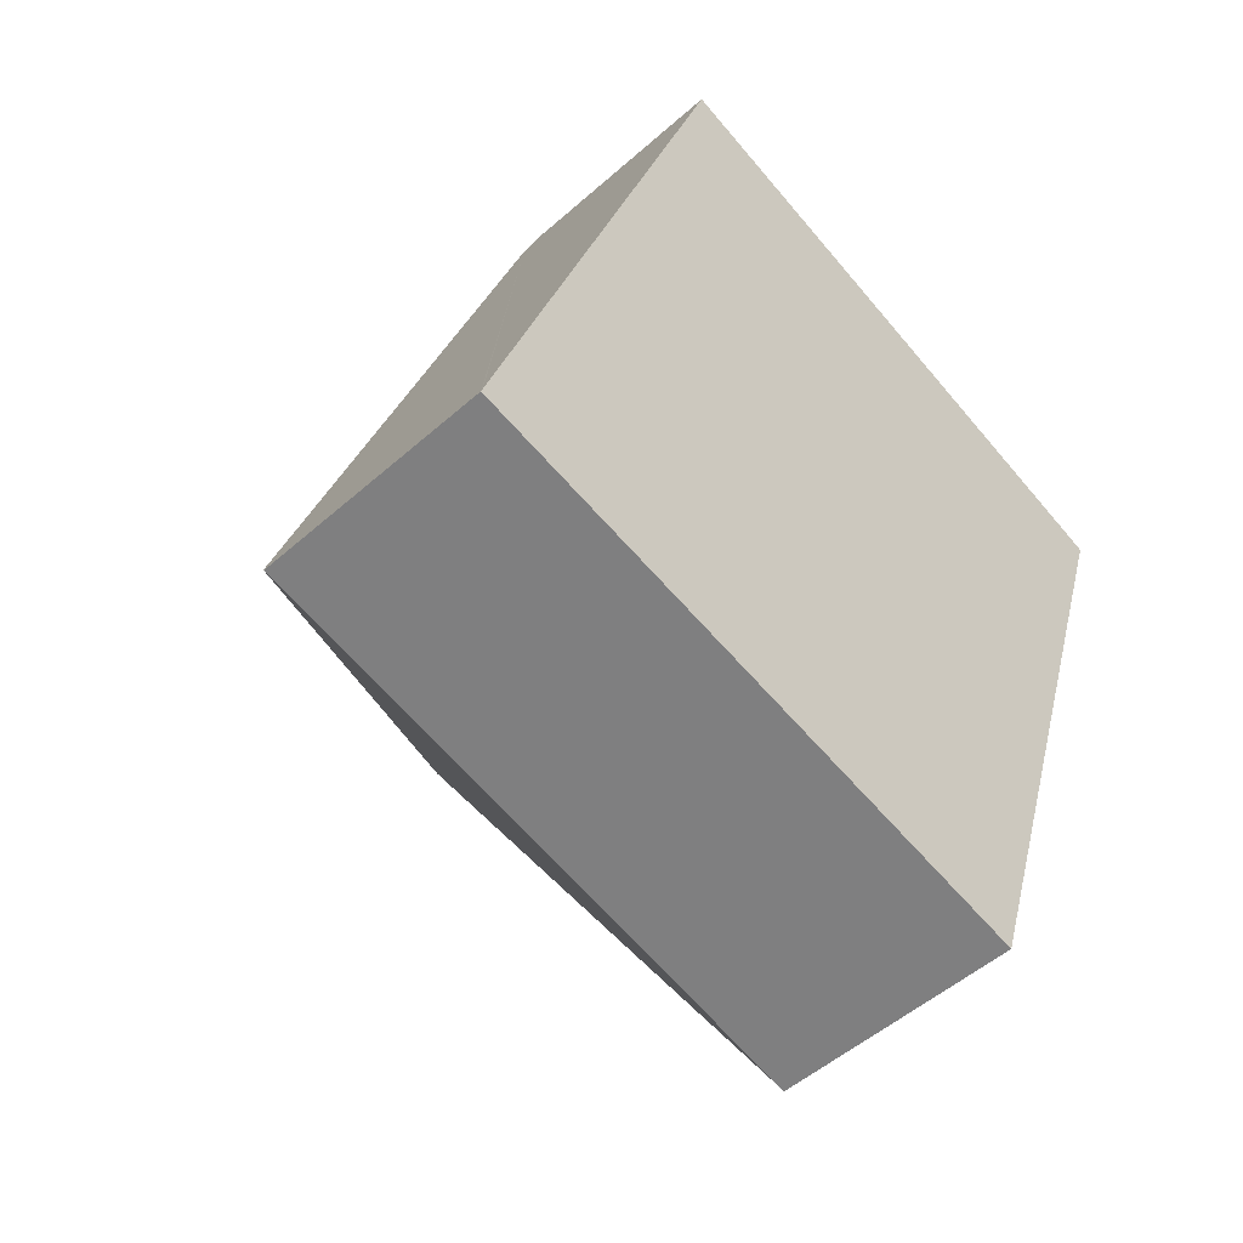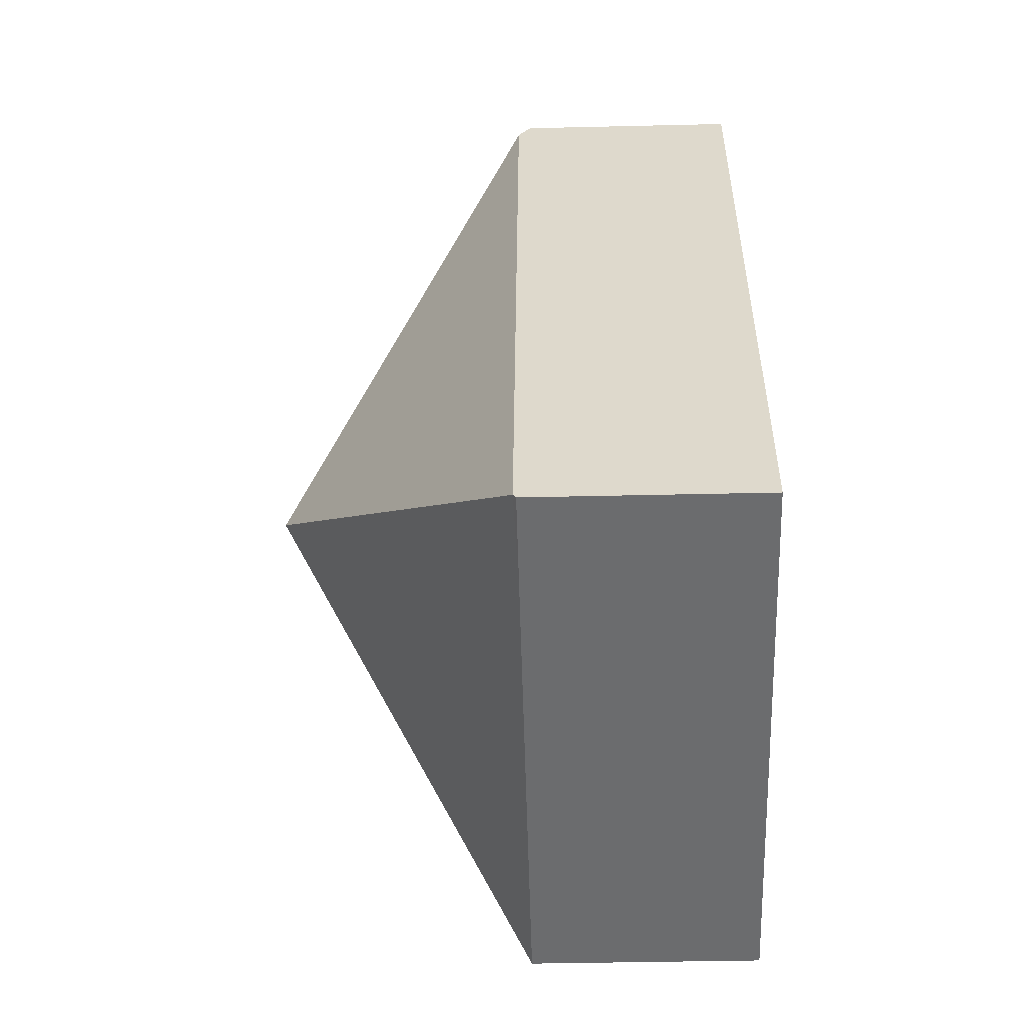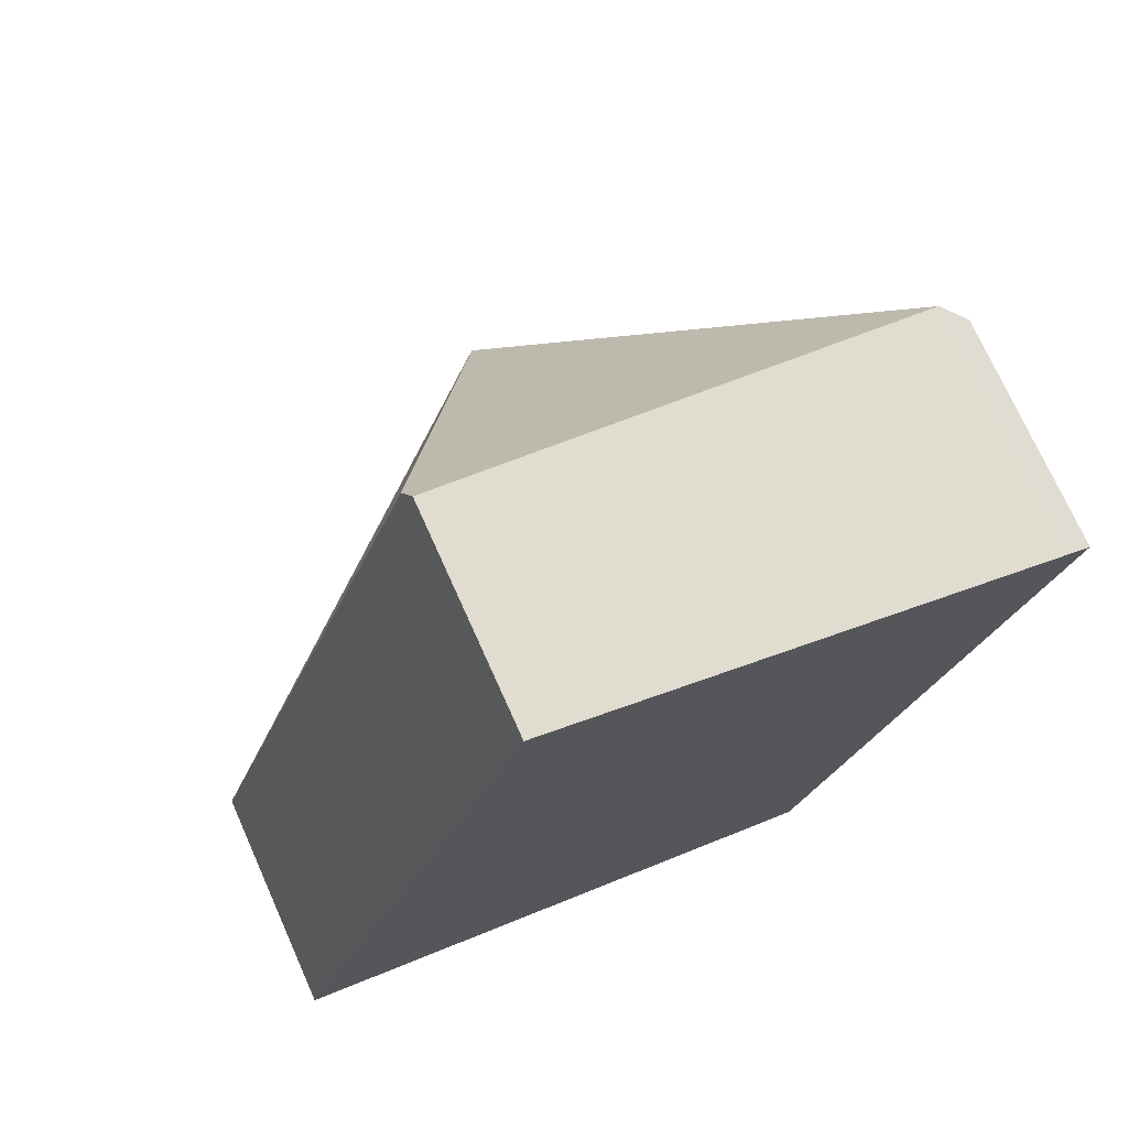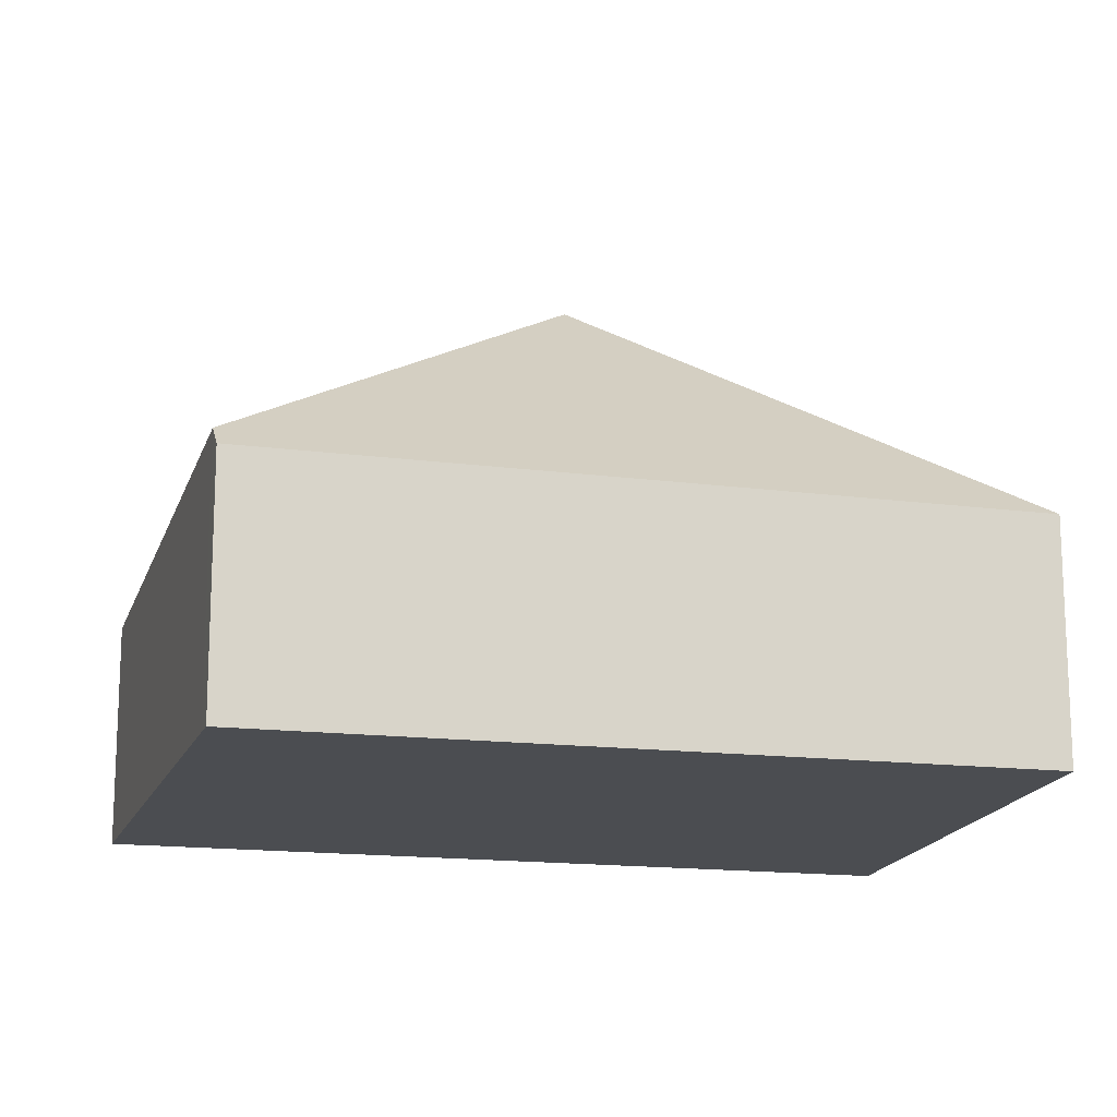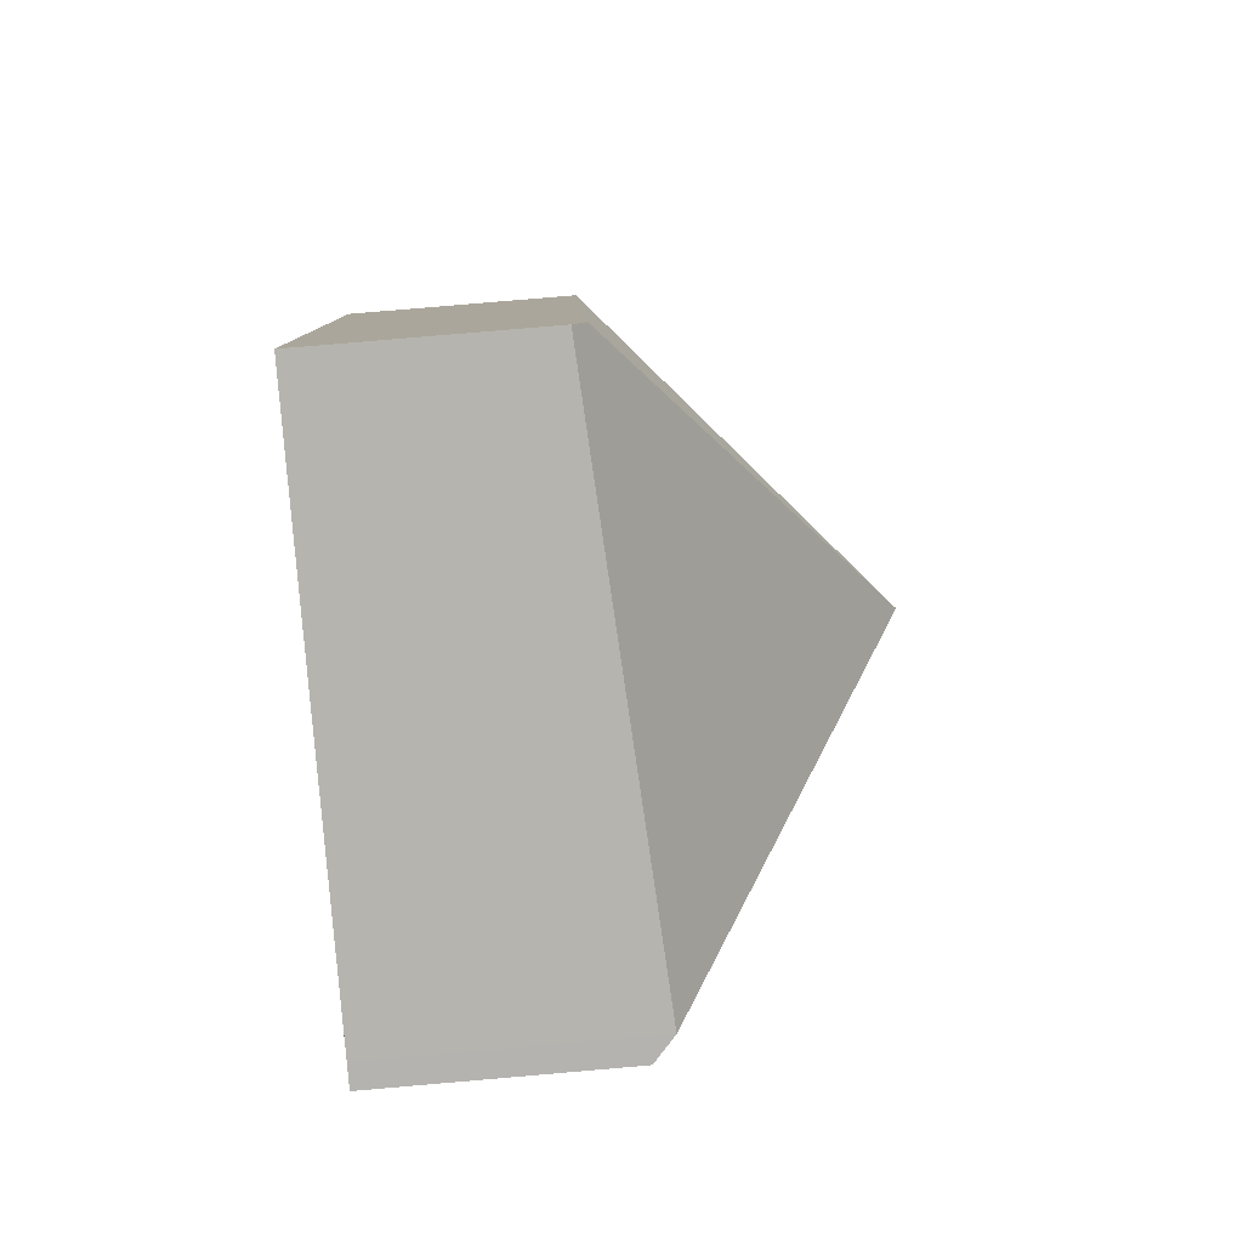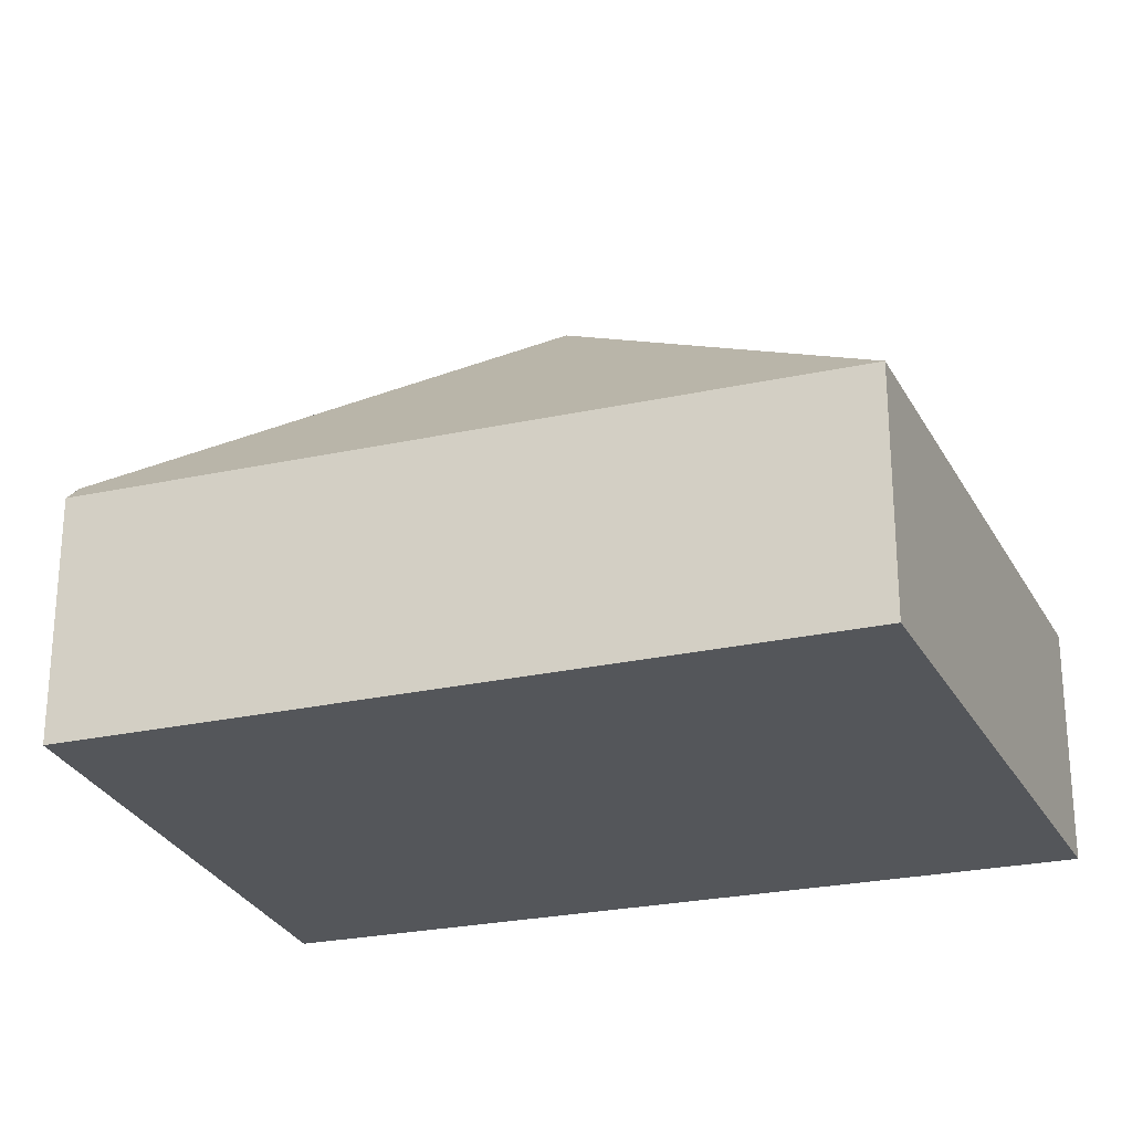
<metadata>
{"format":"obj","ext":"obj","renderer":"f3d","projection":"perspective","resolution":1024,"background":"white","views":[{"elev":-51.0,"azim":-46.0,"up":"+Z"},{"elev":-39.0,"azim":-88.3,"up":"+Z"},{"elev":73.0,"azim":-24.1,"up":"+Z"},{"elev":-15.8,"azim":93.6,"up":"+Y"},{"elev":79.7,"azim":85.1,"up":"+Z"},{"elev":-25.7,"azim":127.6,"up":"+Y"}]}
</metadata>
<code>
v  3 3.639 2.217
v  5.883 1.746 4.147
v  4.196 1.706 -1.093
v  5.721 1.9 4.207
v  0.011 1.728 0.032
v  0.733 1.706 -0.191
v  0 1.706 1.045e-16
v  1.828 1.728 5.487
v  2.342 1.666 5.449
v  1.873 1.634 5.621
v  3.672 1.758 4.96
v  0 0 0
v  0.011 -1.959e-18 0.032
v  1.828 -3.36e-16 5.487
v  1.873 -3.442e-16 5.621
v  2.342 -3.337e-16 5.449
v  3.672 -3.037e-16 4.96
v  5.721 -2.576e-16 4.207
v  5.883 -2.539e-16 4.147
v  4.196 6.693e-17 -1.093
v  0.733 1.17e-17 -0.191
g defaultobject
f 1 2 3
f 2 1 4
f 5 6 7
f 6 5 1
f 6 1 3
f 1 5 8
f 9 8 10
f 8 9 1
f 1 9 11
f 1 11 4
f 12 5 7
f 5 12 8
f 8 12 13
f 8 13 14
f 8 14 10
f 10 14 15
f 15 9 10
f 9 15 11
f 11 15 16
f 11 16 4
f 4 16 17
f 4 17 18
f 4 18 2
f 2 18 19
f 19 3 2
f 3 19 20
f 6 12 7
f 12 6 3
f 12 3 21
f 21 3 20
f 19 21 20
f 21 19 18
f 21 18 17
f 21 17 16
f 21 16 12
f 12 16 13
f 13 16 15
f 13 15 14

</code>
